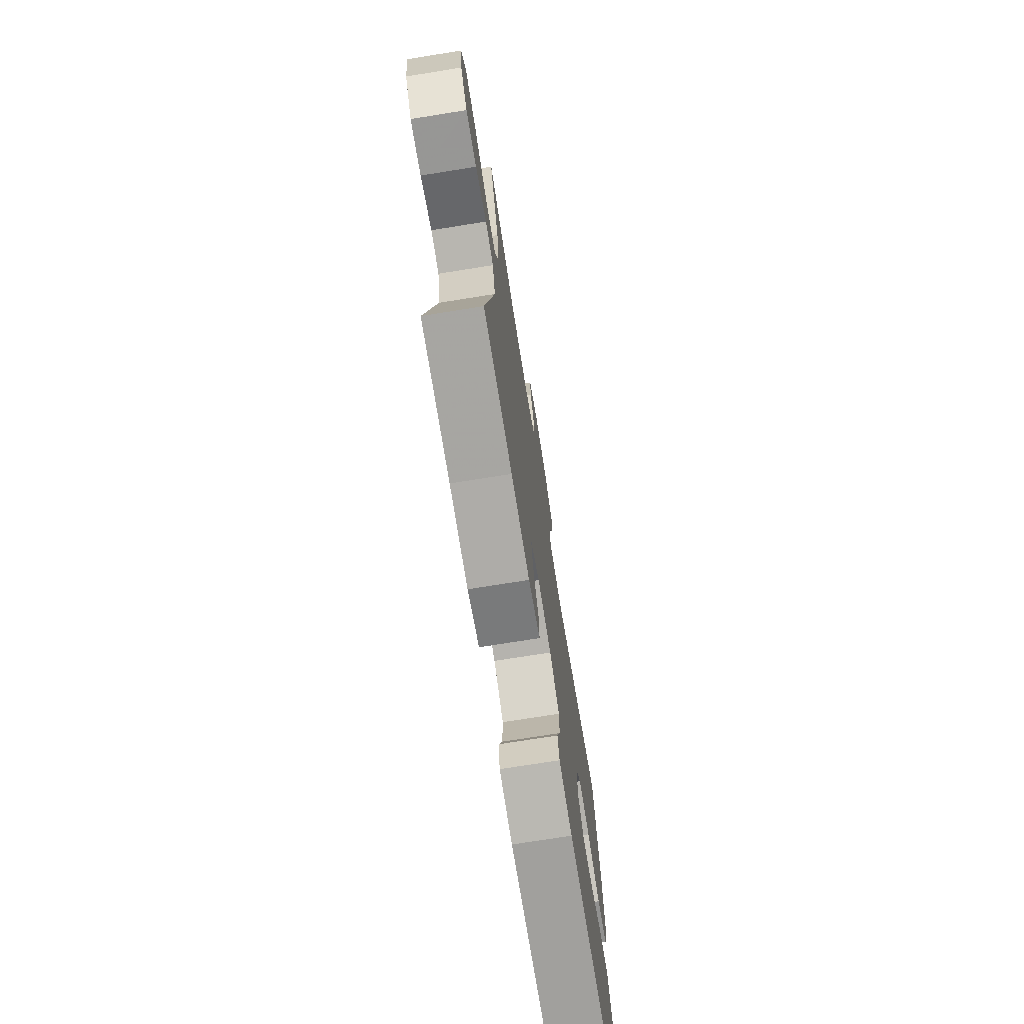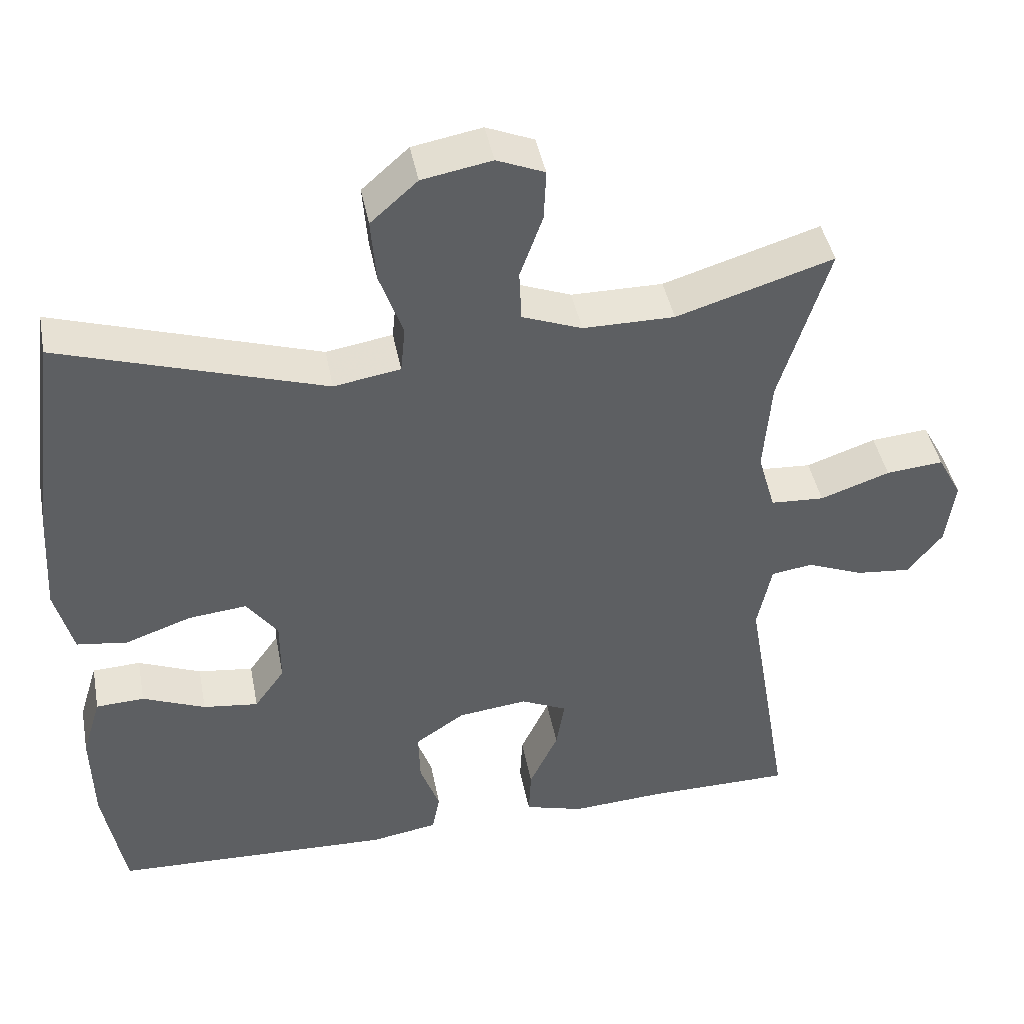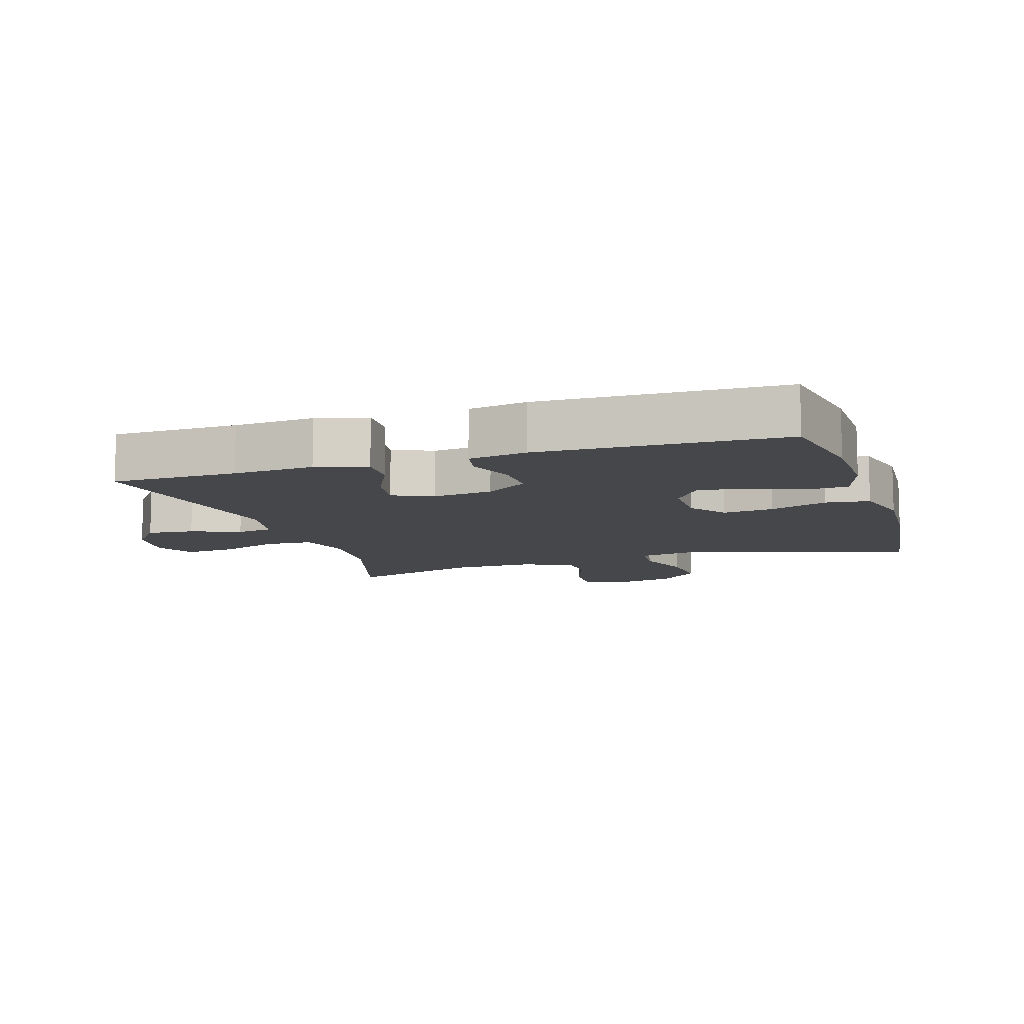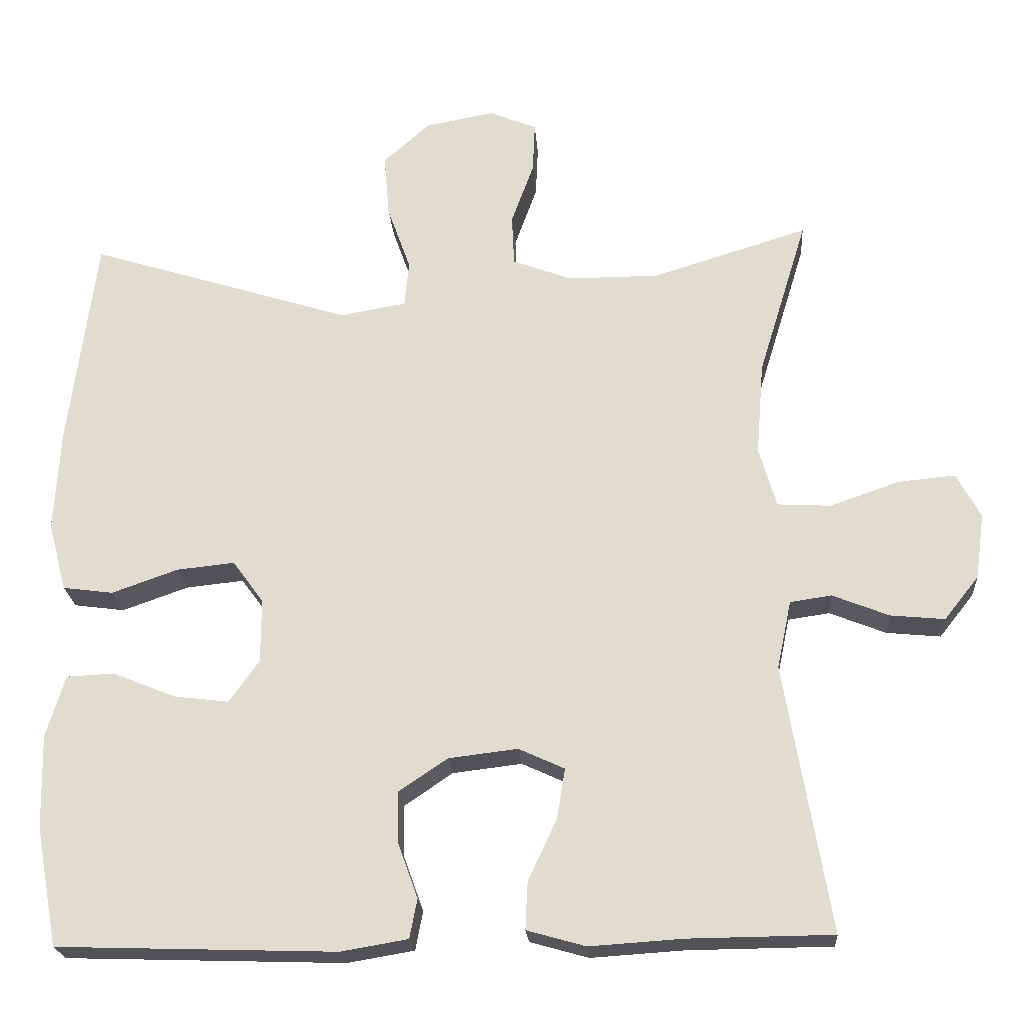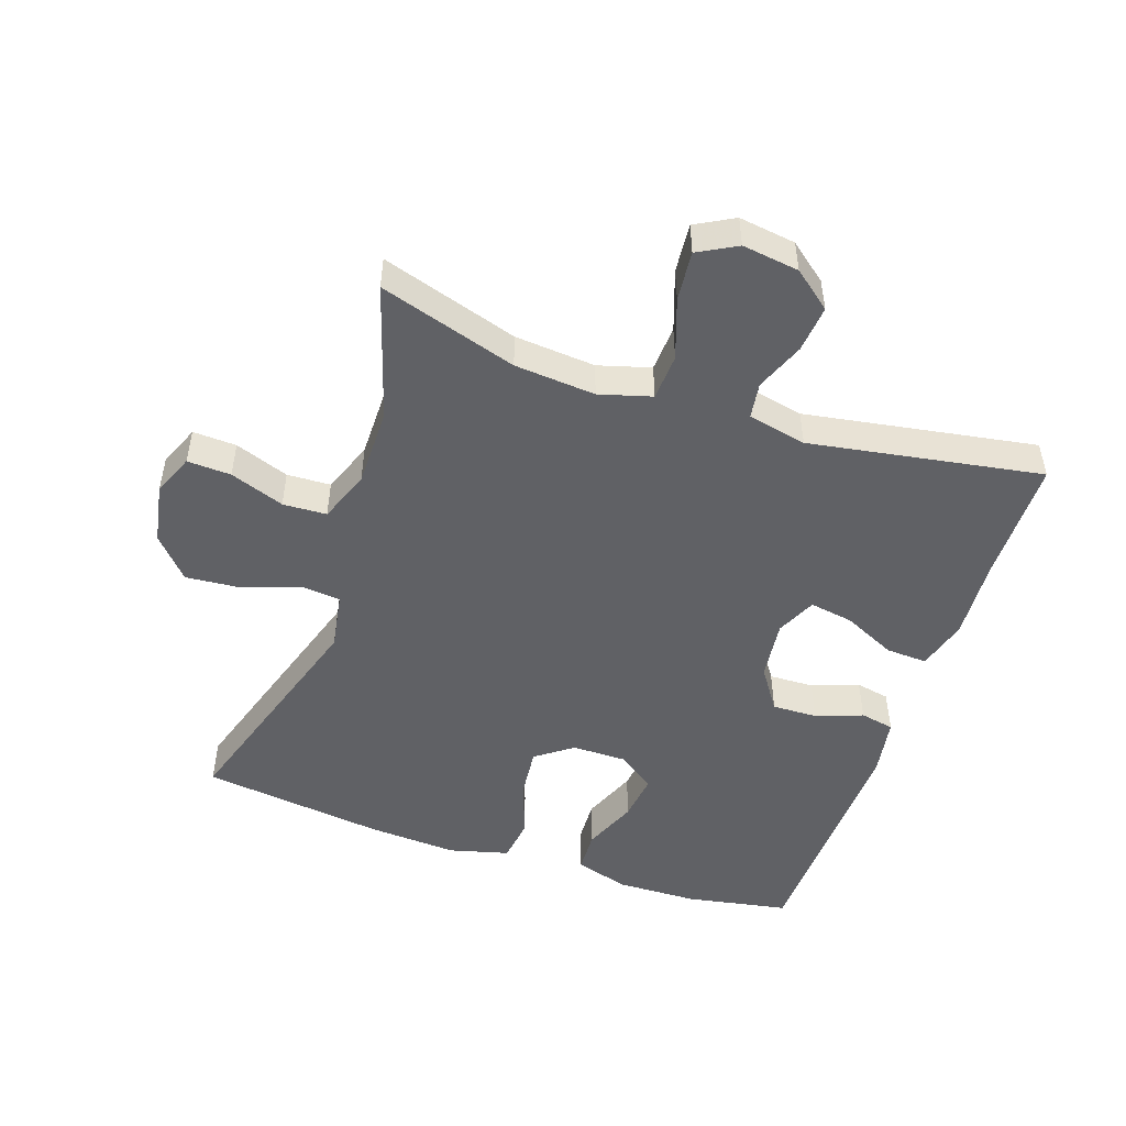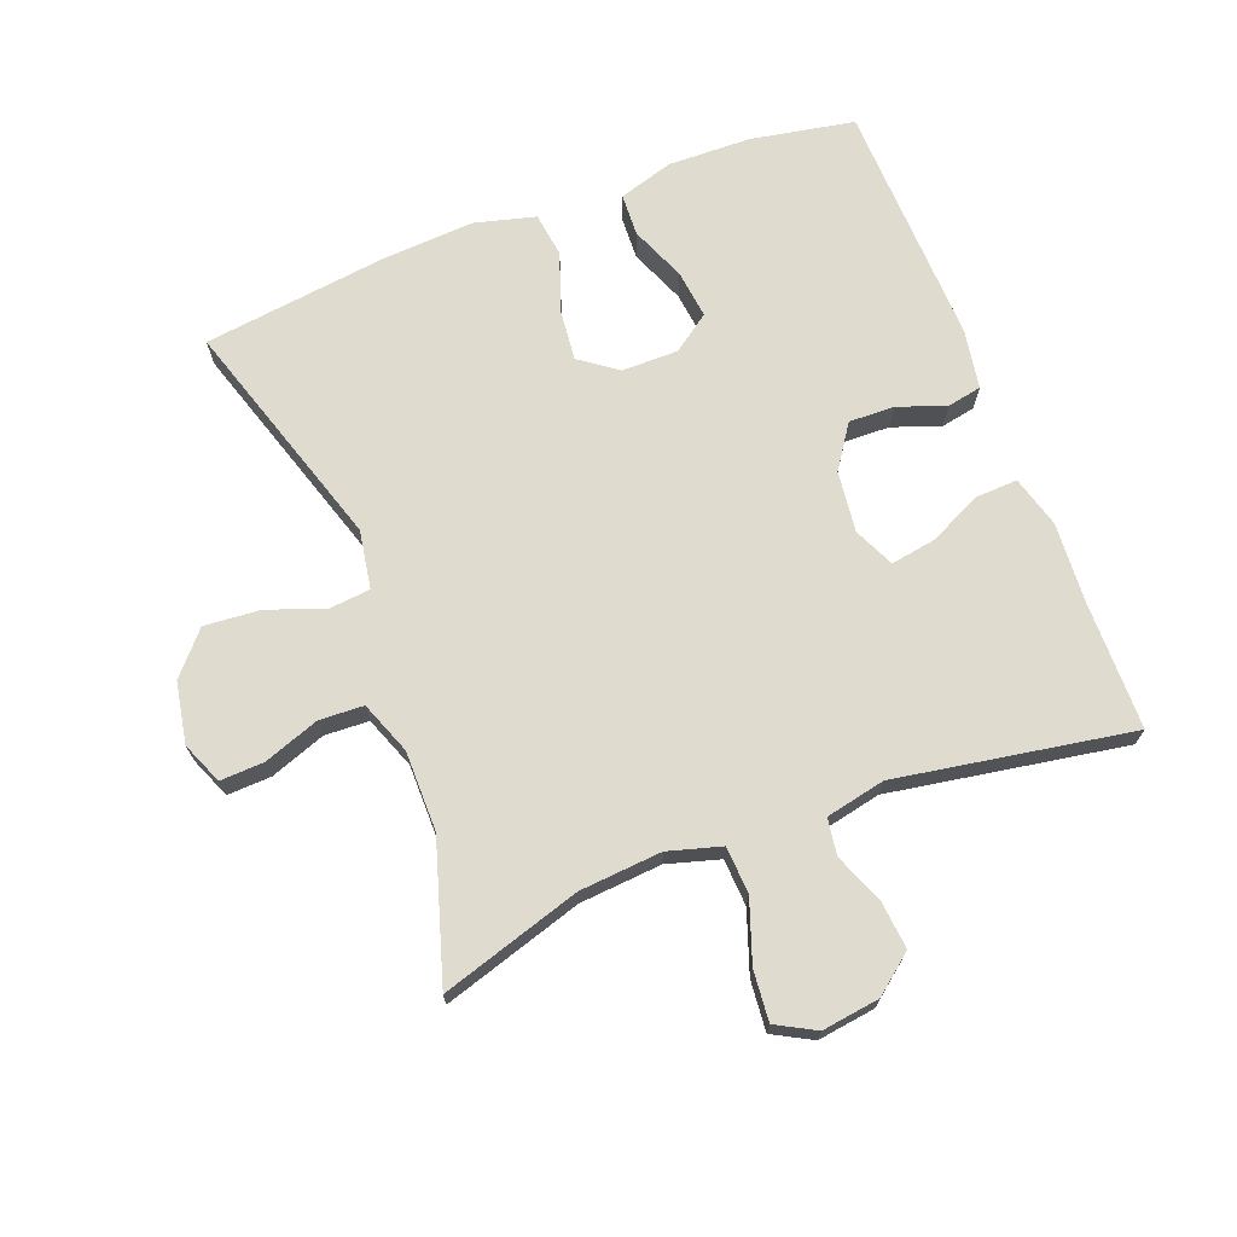
<metadata>
{"format":"obj","ext":"obj","renderer":"f3d","projection":"perspective","resolution":1024,"background":"white","views":[{"elev":-73.4,"azim":99.1,"up":"+Z"},{"elev":43.1,"azim":-10.8,"up":"+Z"},{"elev":-10.2,"azim":-162.2,"up":"+Y"},{"elev":-22.0,"azim":4.1,"up":"+Z"},{"elev":-49.6,"azim":71.2,"up":"+Y"},{"elev":70.3,"azim":69.0,"up":"+Y"}]}
</metadata>
<code>
v -0.5 0.07 -0.5
v -0.529 0.07 -0.343
v -0.532 0.07 -0.218
v -0.507 0.07 -0.136
v -0.443 0.07 -0.133
v -0.36 0.07 -0.167
v -0.287 0.07 -0.176
v -0.247 0.07 -0.12
v -0.247 0.07 -0.035
v -0.288 0.07 0.021
v -0.365 0.07 0.013
v -0.453 0.07 -0.018
v -0.52 0.07 -0.009
v -0.544 0.07 0.082
v -0.536 0.07 0.219
v -0.5 0.07 0.5
v -0.15 0.07 0.39
v -0.062 0.07 0.405
v -0.056 0.07 0.466
v -0.087 0.07 0.553
v -0.094 0.07 0.637
v -0.032 0.07 0.692
v 0.06 0.07 0.709
v 0.123 0.07 0.683
v 0.12 0.07 0.616
v 0.09 0.07 0.533
v 0.093 0.07 0.466
v 0.172 0.07 0.436
v 0.293 0.07 0.436
v 0.5 0.07 0.5
v 0.435 0.07 0.289
v 0.425 0.07 0.165
v 0.448 0.07 0.085
v 0.519 0.07 0.081
v 0.611 0.07 0.113
v 0.687 0.07 0.12
v 0.719 0.07 0.061
v 0.707 0.07 -0.026
v 0.661 0.07 -0.084
v 0.589 0.07 -0.077
v 0.514 0.07 -0.047
v 0.459 0.07 -0.055
v 0.44 0.07 -0.145
v 0.5 0.07 -0.5
v 0.308 0.07 -0.502
v 0.185 0.07 -0.51
v 0.107 0.07 -0.488
v 0.11 0.07 -0.425
v 0.148 0.07 -0.344
v 0.159 0.07 -0.277
v 0.098 0.07 -0.249
v 0.006 0.07 -0.26
v -0.059 0.07 -0.304
v -0.057 0.07 -0.373
v -0.031 0.07 -0.445
v -0.041 0.07 -0.497
v -0.13 0.07 -0.512
v -0.5 0 -0.5
v -0.529 0 -0.343
v -0.532 0 -0.218
v -0.507 0 -0.136
v -0.443 0 -0.133
v -0.36 0 -0.167
v -0.287 0 -0.176
v -0.247 0 -0.12
v -0.247 0 -0.035
v -0.288 0 0.021
v -0.365 0 0.013
v -0.453 0 -0.018
v -0.52 0 -0.009
v -0.544 0 0.082
v -0.536 0 0.219
v -0.5 0 0.5
v -0.15 0 0.39
v -0.062 0 0.405
v -0.056 0 0.466
v -0.087 0 0.553
v -0.094 0 0.637
v -0.032 0 0.692
v 0.06 0 0.709
v 0.123 0 0.683
v 0.12 0 0.616
v 0.09 0 0.533
v 0.093 0 0.466
v 0.172 0 0.436
v 0.293 0 0.436
v 0.5 0 0.5
v 0.435 0 0.289
v 0.425 0 0.165
v 0.448 0 0.085
v 0.519 0 0.081
v 0.611 0 0.113
v 0.687 0 0.12
v 0.719 0 0.061
v 0.707 0 -0.026
v 0.661 0 -0.084
v 0.589 0 -0.077
v 0.514 0 -0.047
v 0.459 0 -0.055
v 0.44 0 -0.145
v 0.5 0 -0.5
v 0.308 0 -0.502
v 0.185 0 -0.51
v 0.107 0 -0.488
v 0.11 0 -0.425
v 0.148 0 -0.344
v 0.159 0 -0.277
v 0.098 0 -0.249
v 0.006 0 -0.26
v -0.059 0 -0.304
v -0.057 0 -0.373
v -0.031 0 -0.445
v -0.041 0 -0.497
v -0.13 0 -0.512
f 4 5 6
f 3 4 6
f 2 3 6
f 1 2 6
f 57 1 6
f 56 57 6
f 55 56 6
f 54 55 6
f 53 54 6 7
f 52 53 7 8
f 51 52 8 9
f 50 51 9 10
f 47 48 49
f 46 47 49
f 45 46 49
f 45 49 50
f 44 45 50
f 43 44 50
f 42 43 50 10
f 39 40 41
f 38 39 41
f 37 38 41
f 36 37 41
f 35 36 41
f 34 35 41
f 41 42 10
f 34 41 10
f 33 34 10
f 29 30 31
f 28 29 31 32
f 32 33 10
f 28 32 10
f 27 28 10
f 24 25 26
f 23 24 26
f 22 23 26
f 21 22 26
f 20 21 26
f 19 20 26
f 18 19 26 27
f 15 16 17
f 14 15 17
f 13 14 17
f 12 13 17
f 11 12 17
f 11 17 18
f 10 11 18 27
f 63 62 61
f 63 61 60
f 63 60 59
f 63 59 58
f 63 58 114
f 63 114 113
f 63 113 112
f 63 112 111
f 64 63 111 110
f 65 64 110 109
f 66 65 109 108
f 67 66 108 107
f 106 105 104
f 106 104 103
f 106 103 102
f 107 106 102
f 107 102 101
f 107 101 100
f 67 107 100 99
f 98 97 96
f 98 96 95
f 98 95 94
f 98 94 93
f 98 93 92
f 98 92 91
f 67 99 98
f 67 98 91
f 67 91 90
f 88 87 86
f 89 88 86 85
f 67 90 89
f 67 89 85
f 67 85 84
f 83 82 81
f 83 81 80
f 83 80 79
f 83 79 78
f 83 78 77
f 83 77 76
f 84 83 76 75
f 74 73 72
f 74 72 71
f 74 71 70
f 74 70 69
f 74 69 68
f 75 74 68
f 84 75 68 67
f 1 58 59 2
f 2 59 60 3
f 3 60 61 4
f 4 61 62 5
f 5 62 63 6
f 6 63 64 7
f 7 64 65 8
f 8 65 66 9
f 9 66 67 10
f 10 67 68 11
f 11 68 69 12
f 12 69 70 13
f 13 70 71 14
f 14 71 72 15
f 15 72 73 16
f 16 73 74 17
f 17 74 75 18
f 18 75 76 19
f 19 76 77 20
f 20 77 78 21
f 21 78 79 22
f 22 79 80 23
f 23 80 81 24
f 24 81 82 25
f 25 82 83 26
f 26 83 84 27
f 27 84 85 28
f 28 85 86 29
f 29 86 87 30
f 30 87 88 31
f 31 88 89 32
f 32 89 90 33
f 33 90 91 34
f 34 91 92 35
f 35 92 93 36
f 36 93 94 37
f 37 94 95 38
f 38 95 96 39
f 39 96 97 40
f 40 97 98 41
f 41 98 99 42
f 42 99 100 43
f 43 100 101 44
f 44 101 102 45
f 45 102 103 46
f 46 103 104 47
f 47 104 105 48
f 48 105 106 49
f 49 106 107 50
f 50 107 108 51
f 51 108 109 52
f 52 109 110 53
f 53 110 111 54
f 54 111 112 55
f 55 112 113 56
f 56 113 114 57
f 57 114 58 1

</code>
